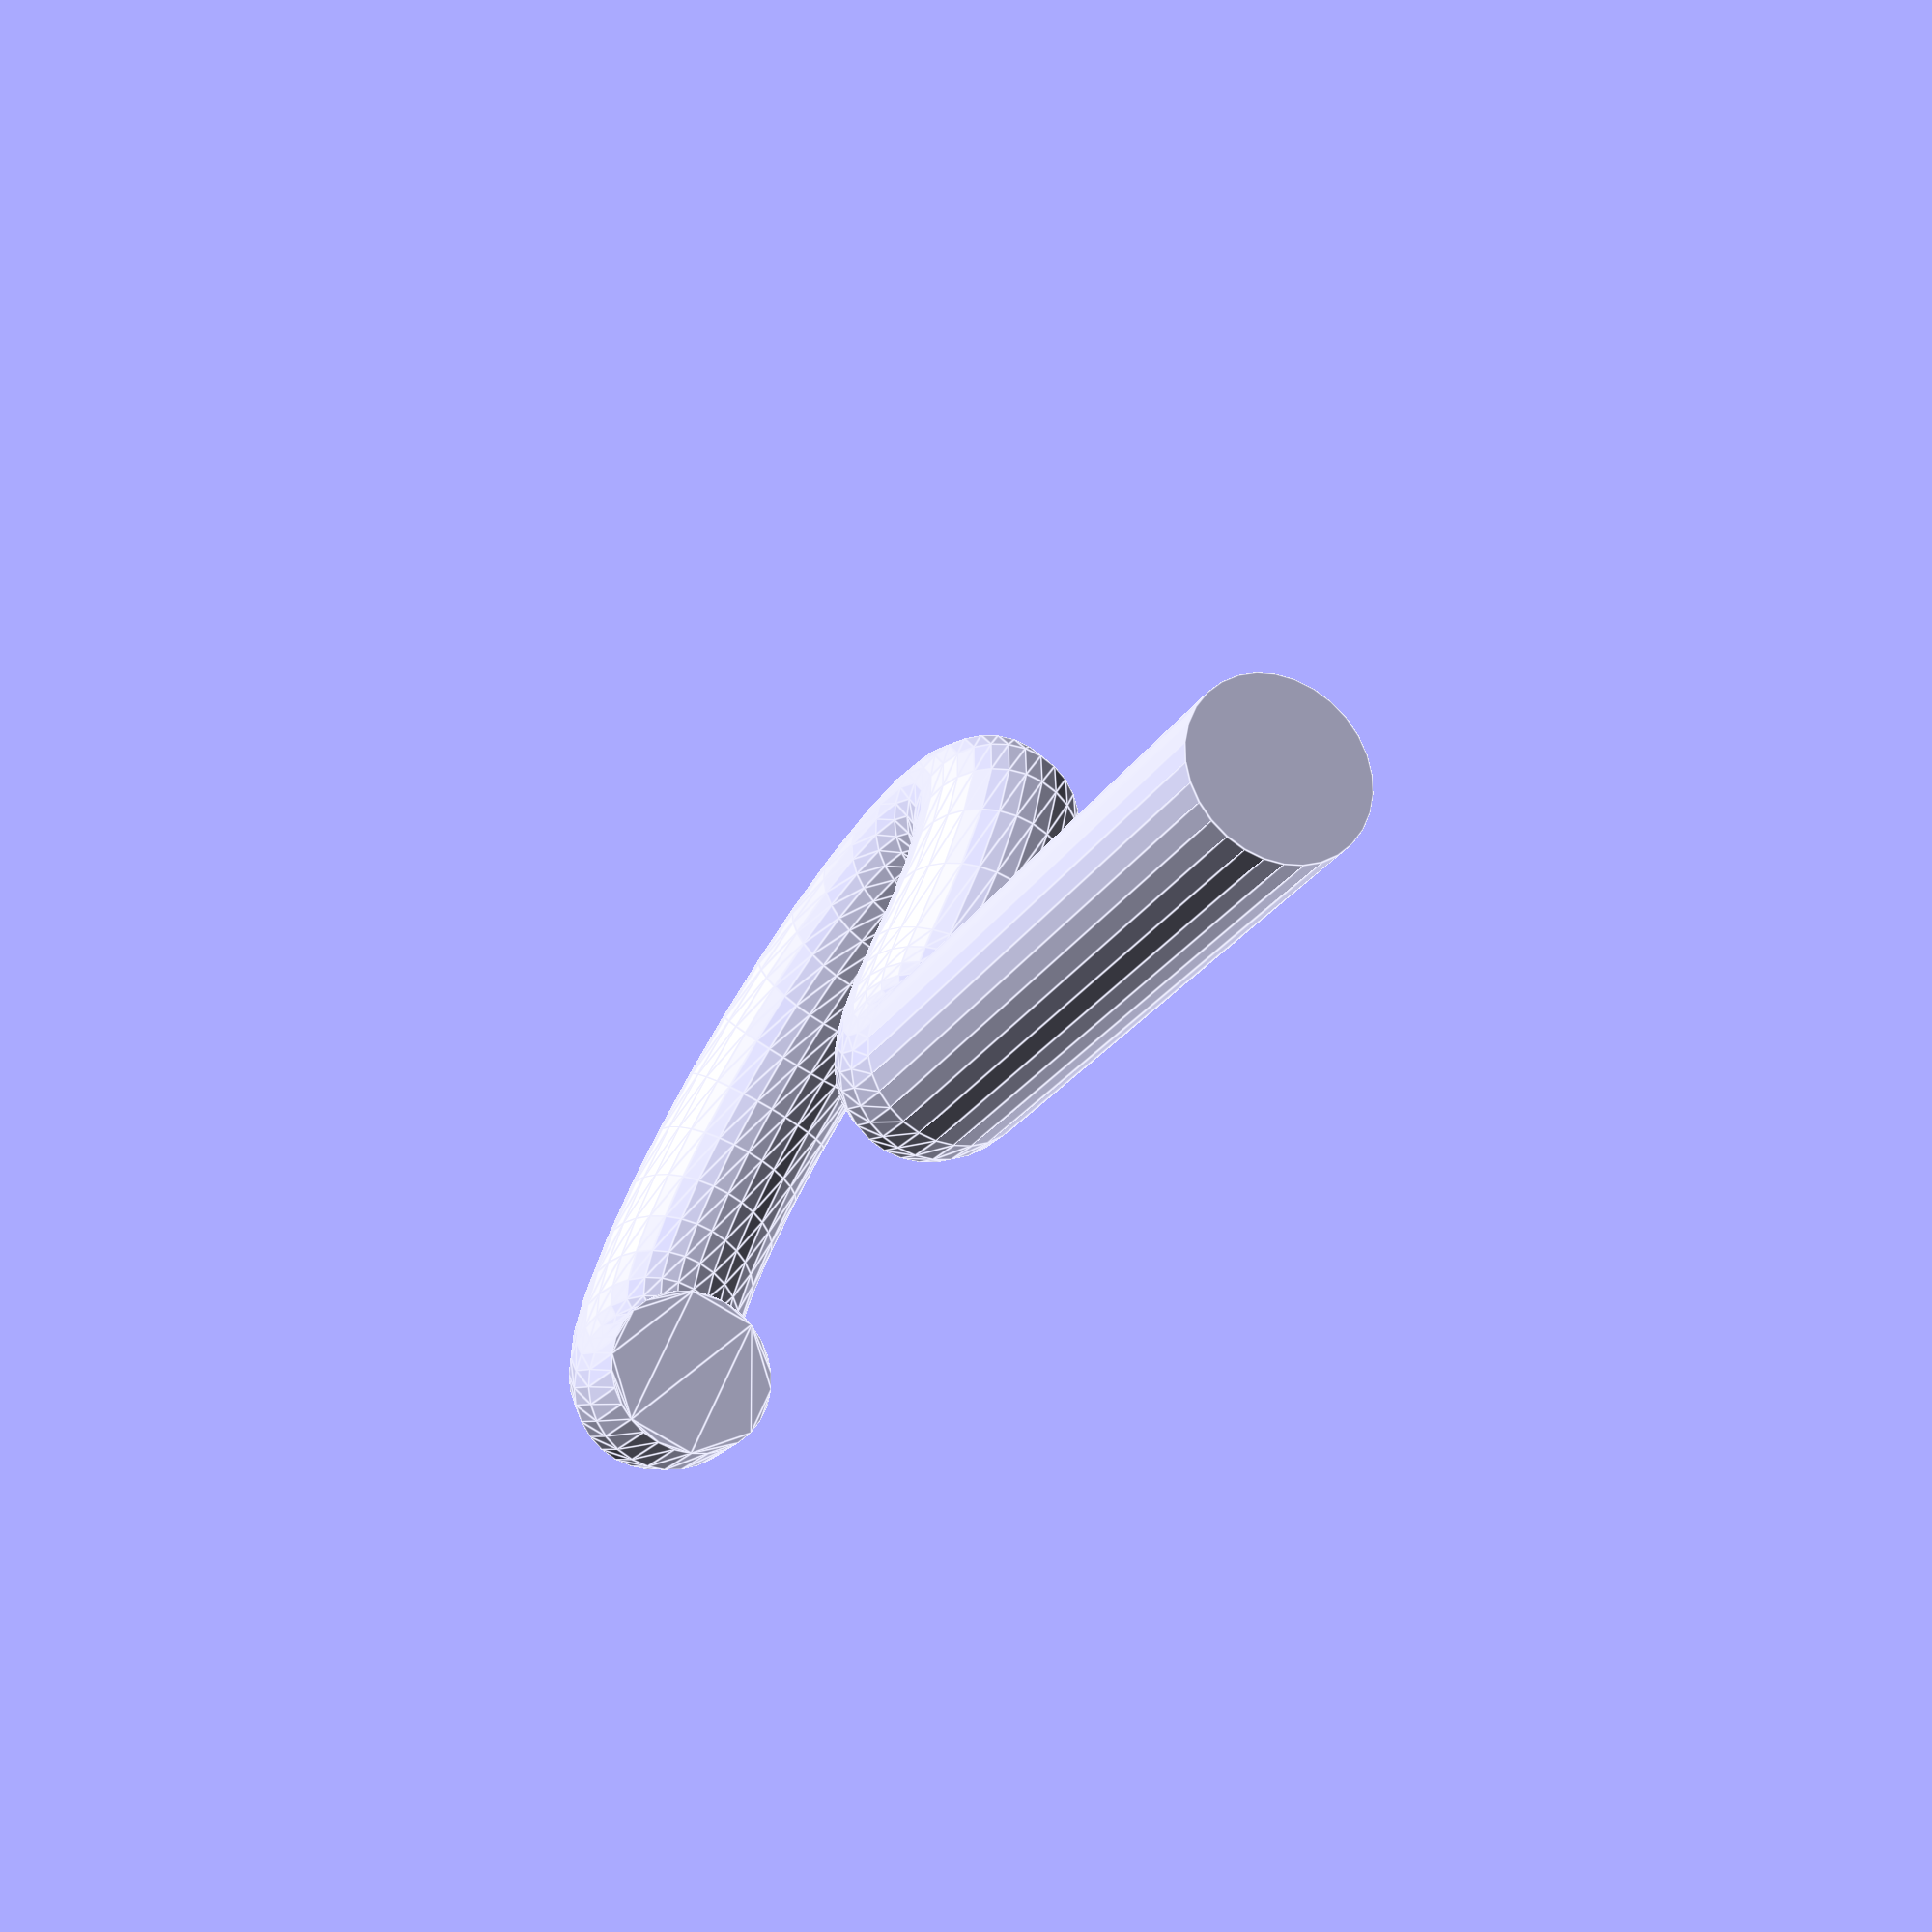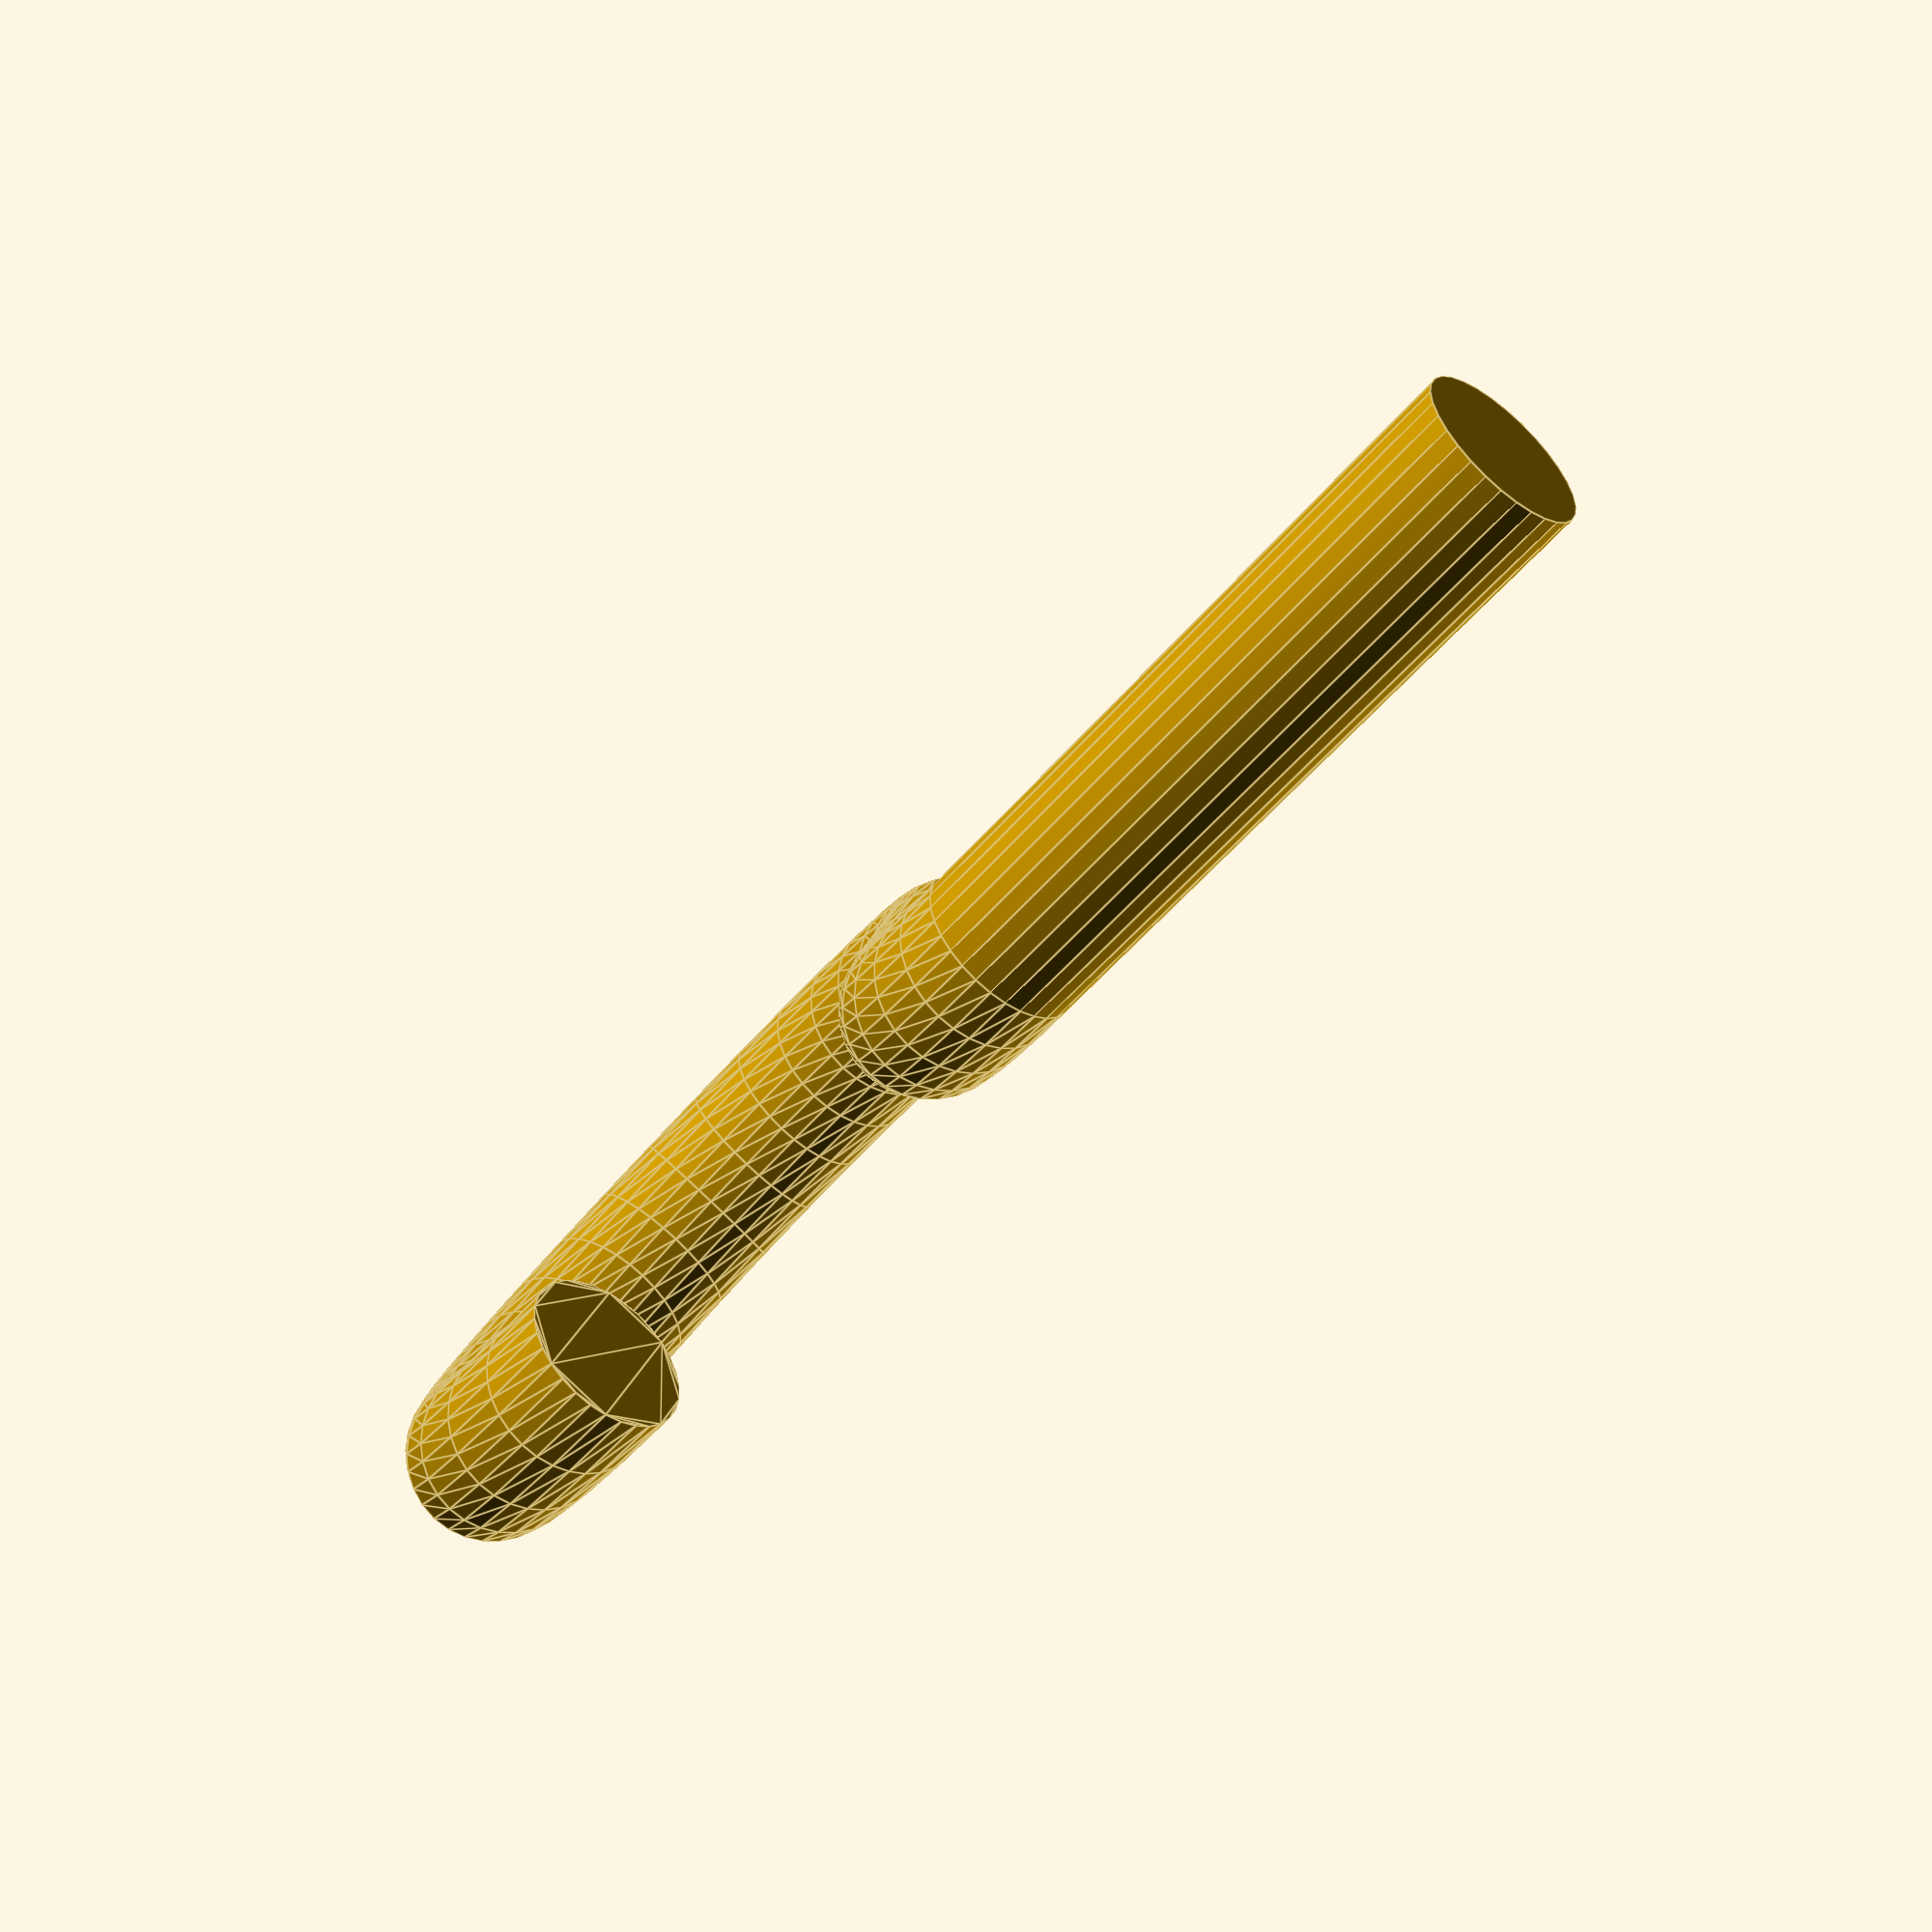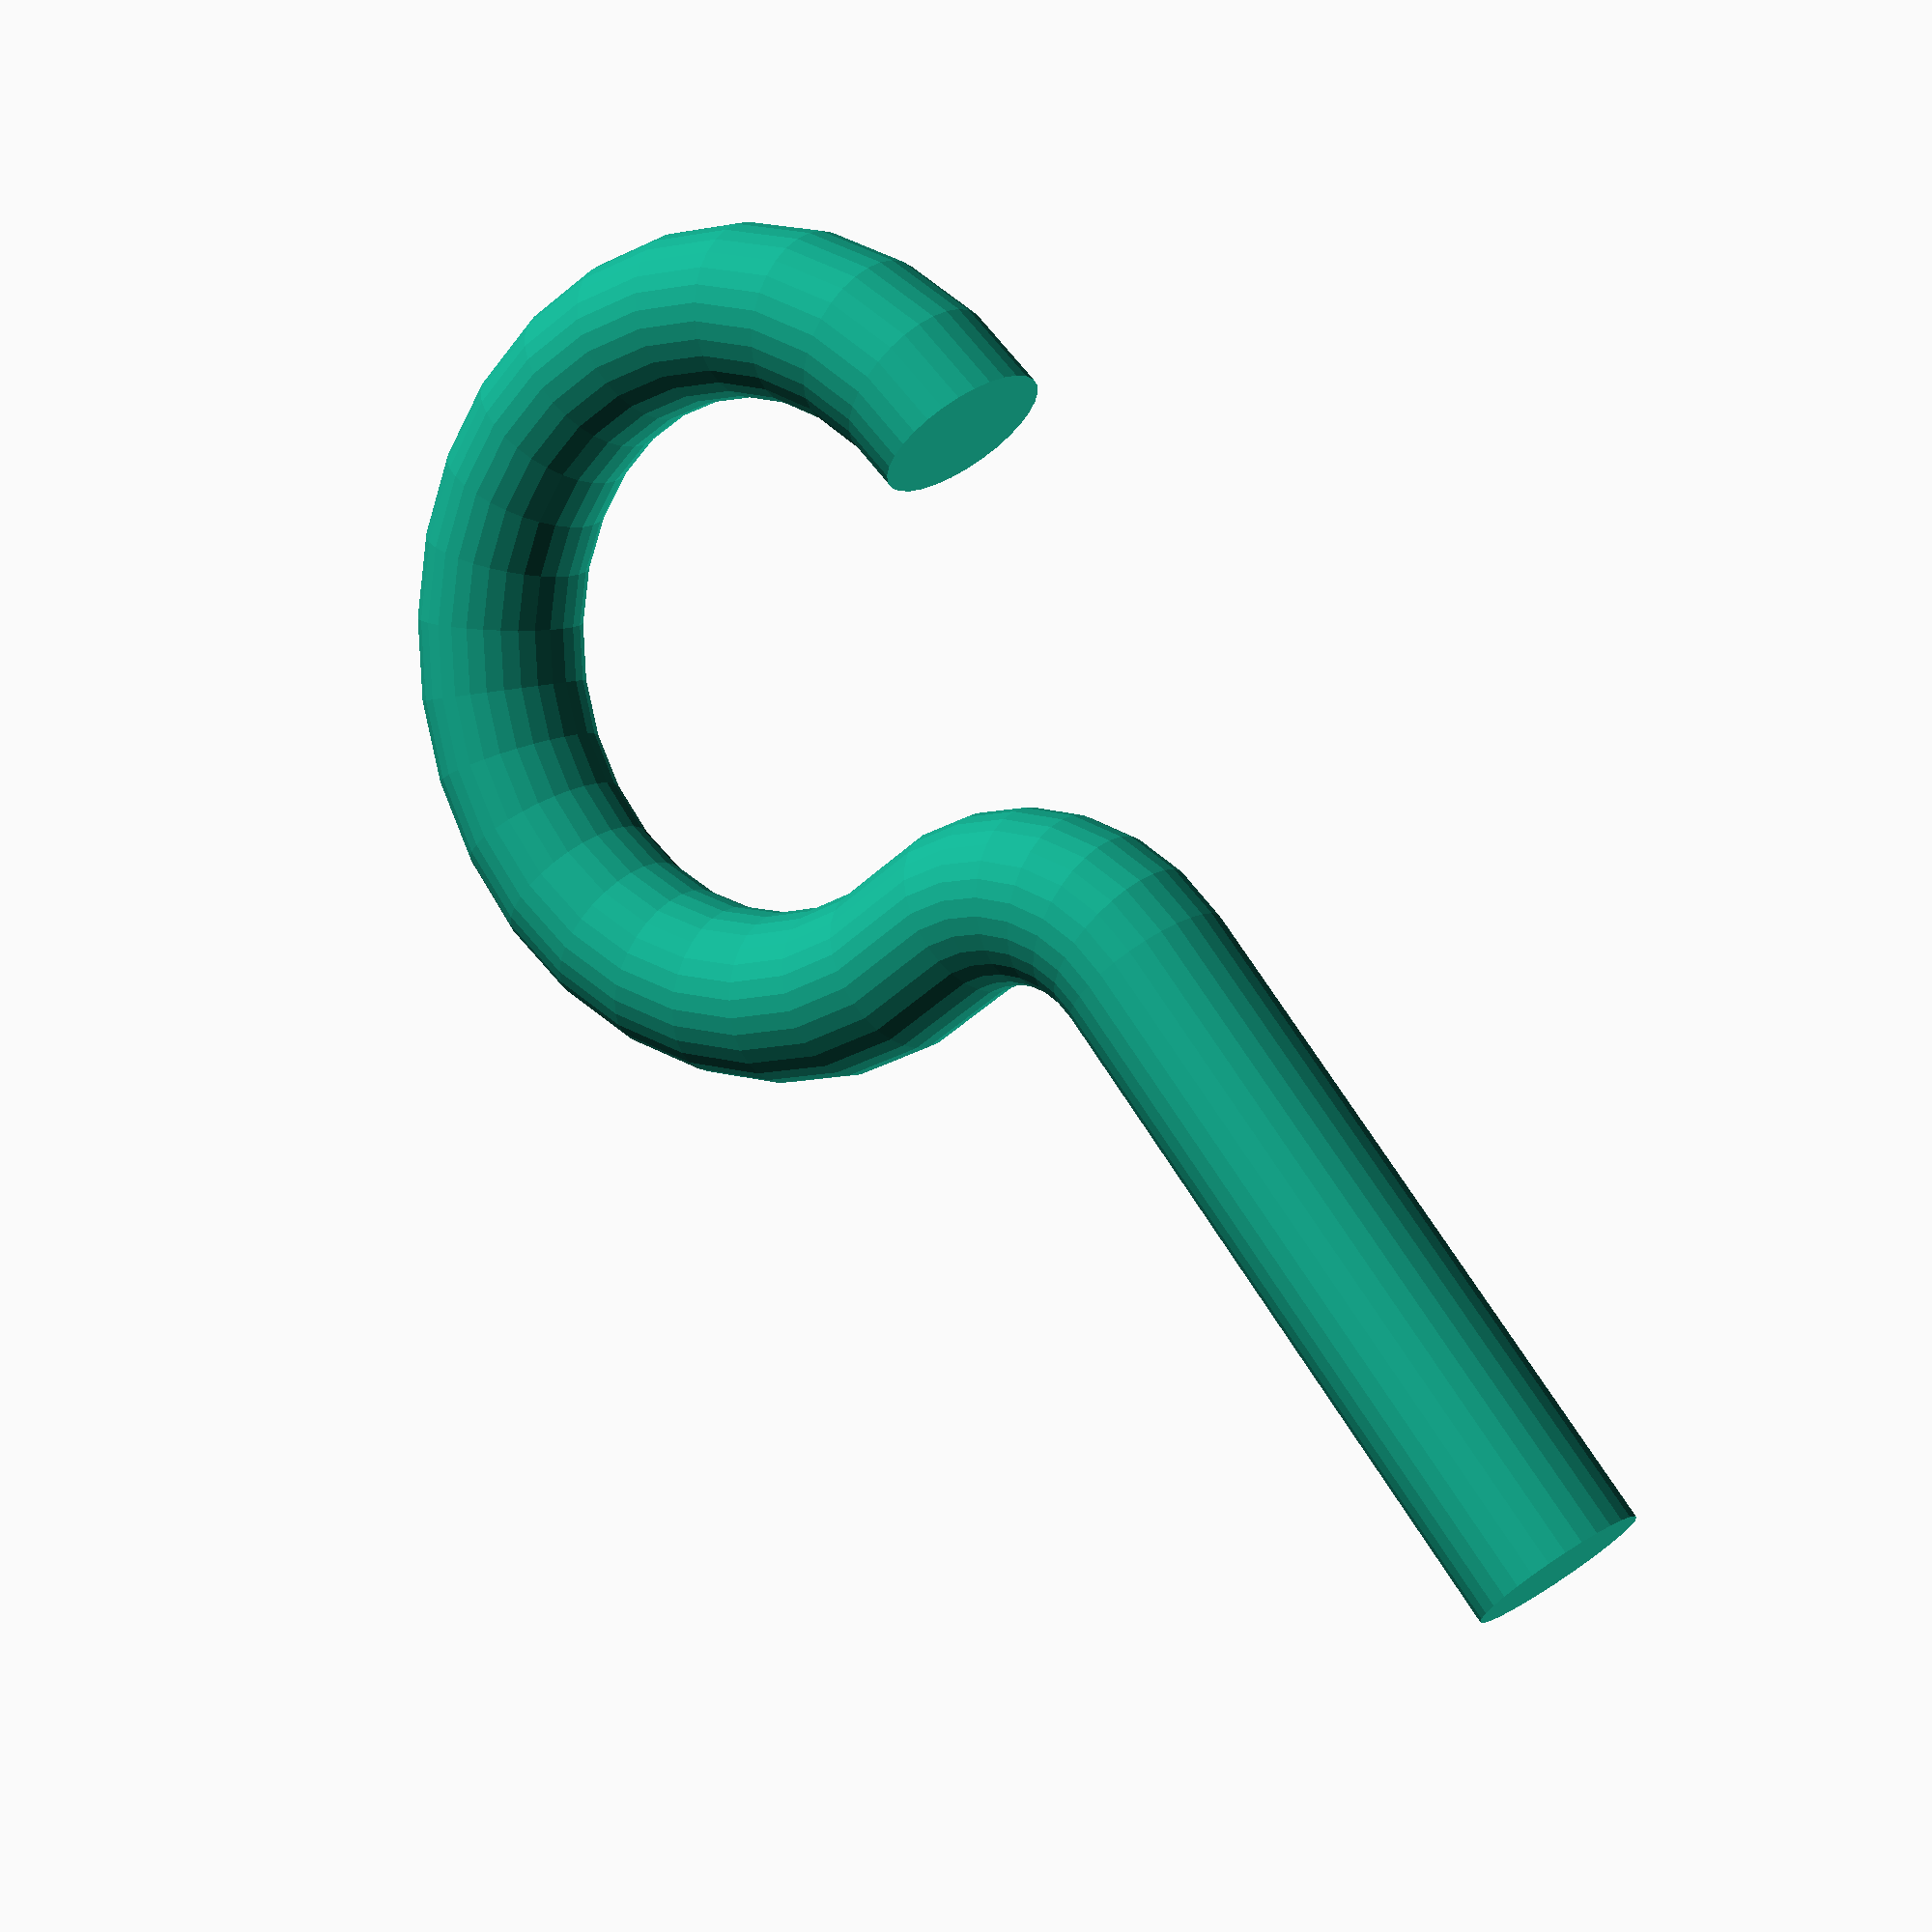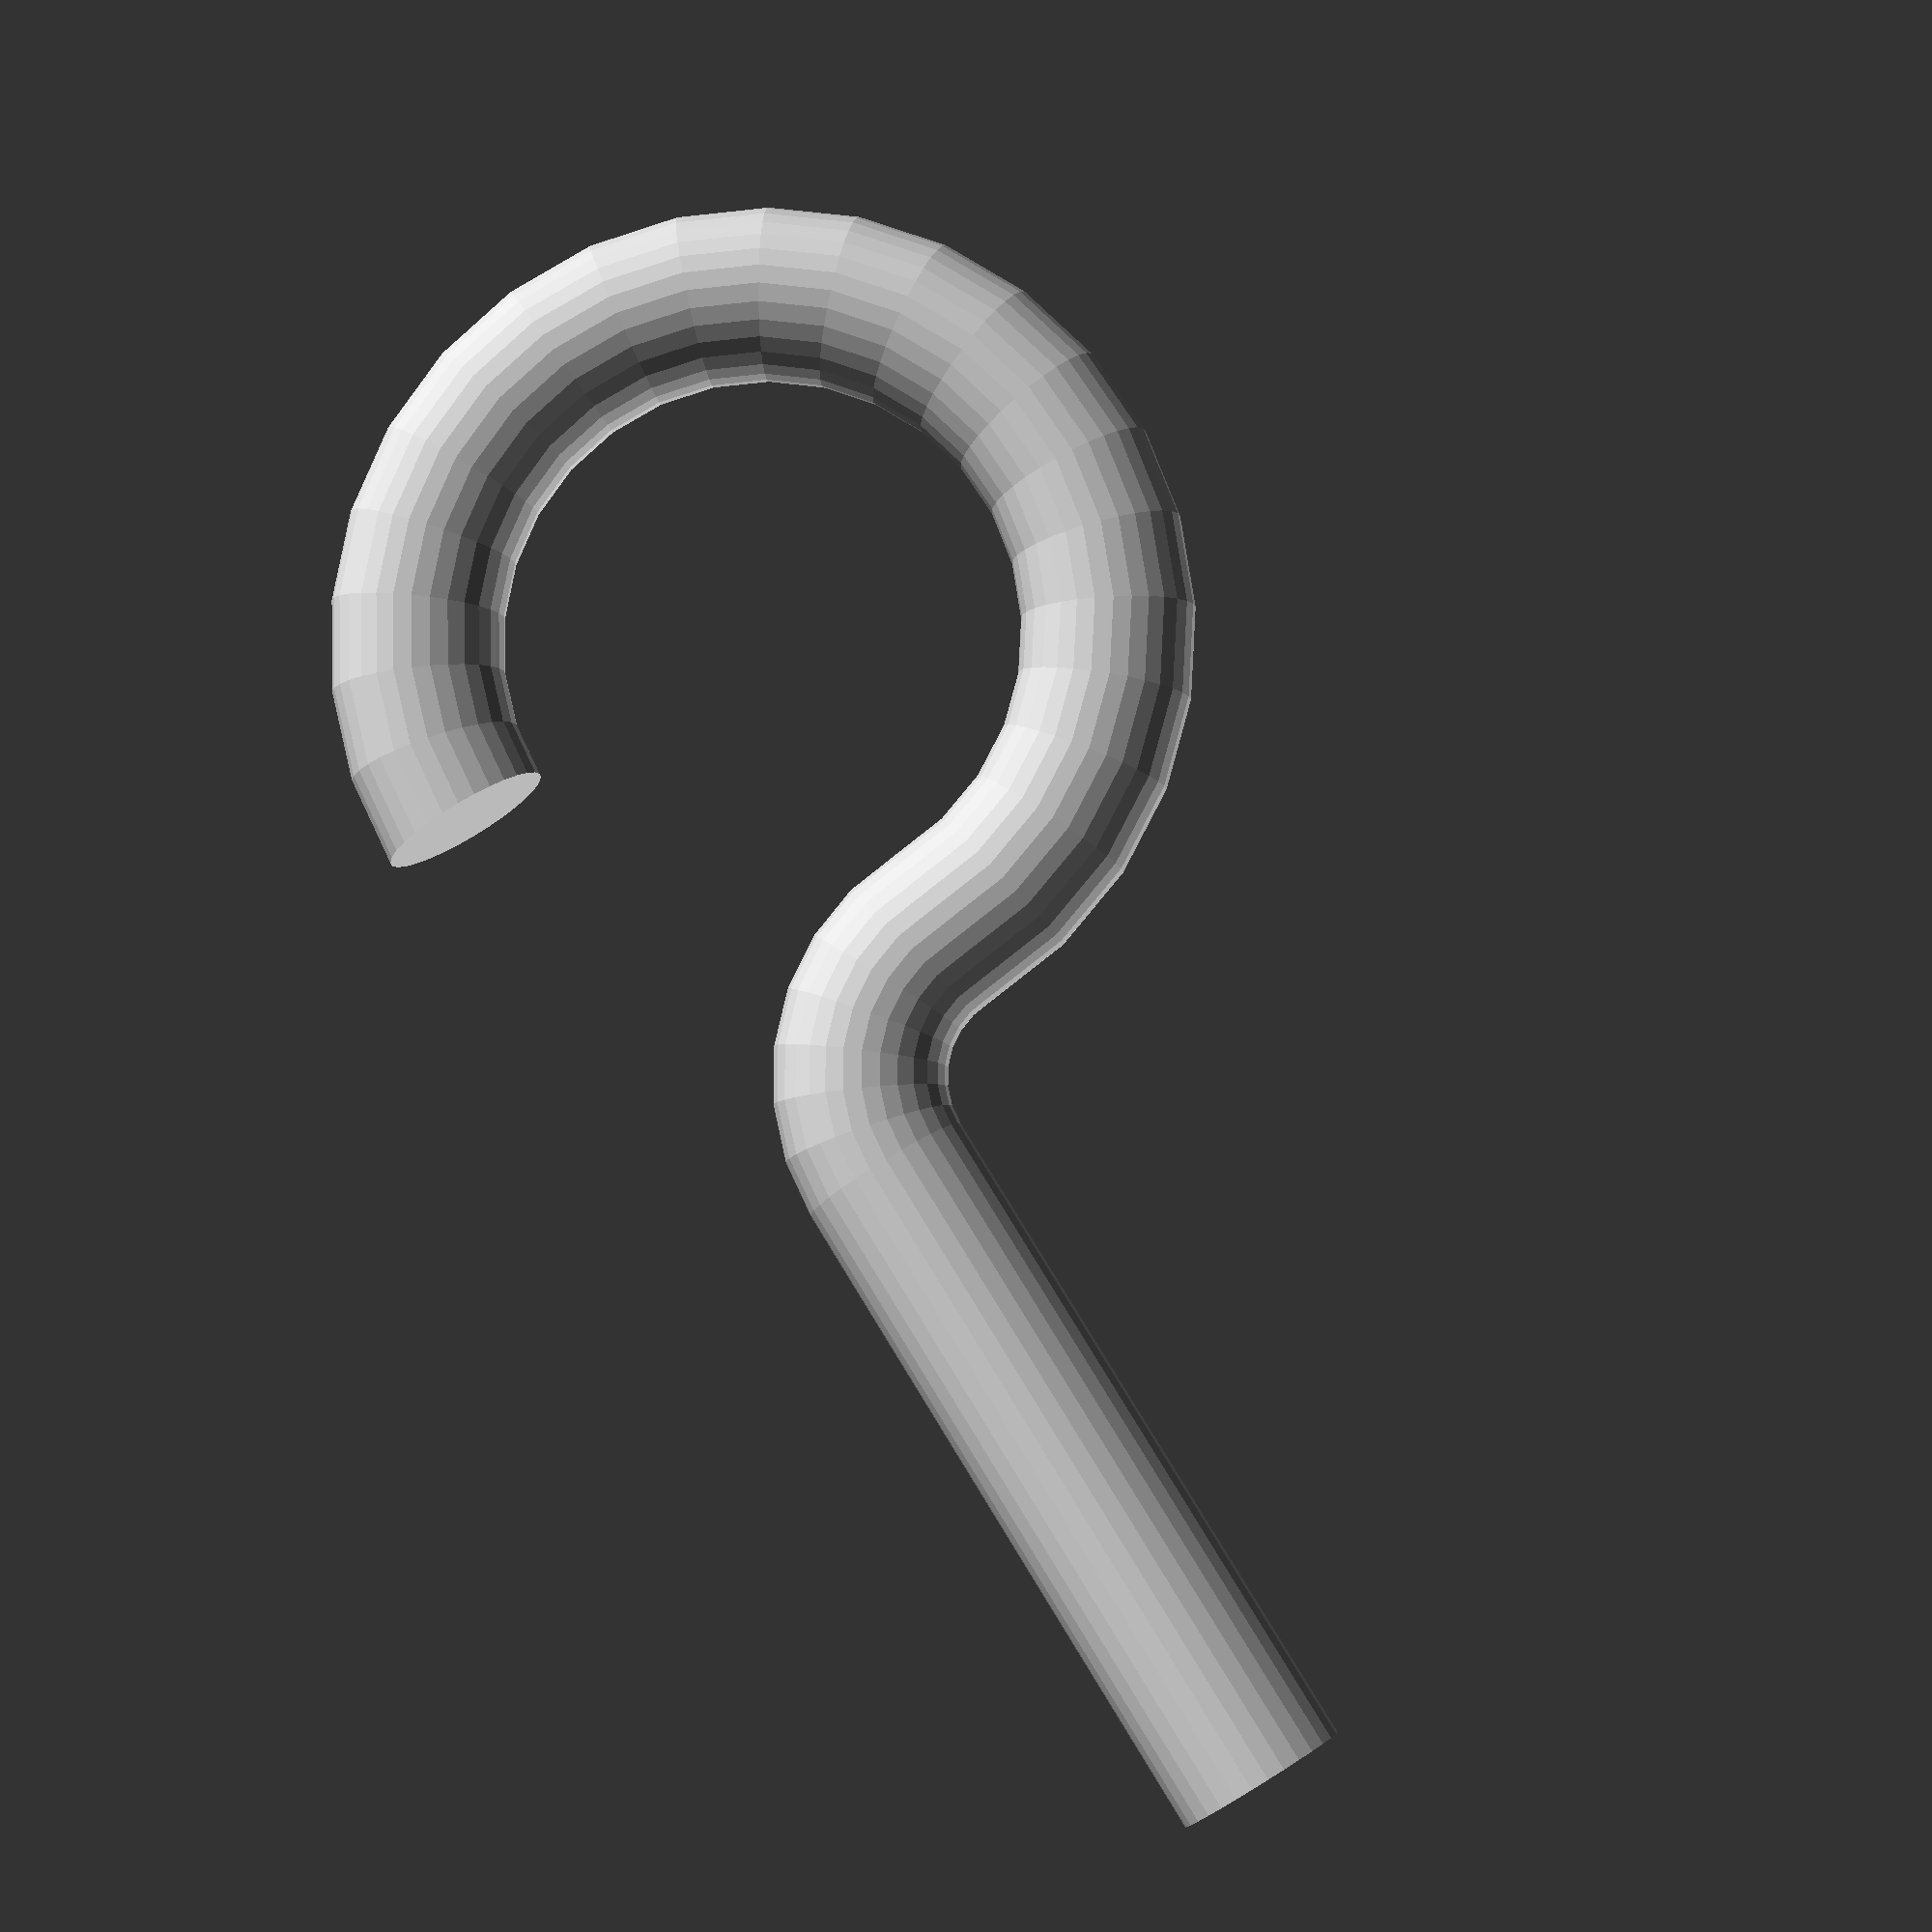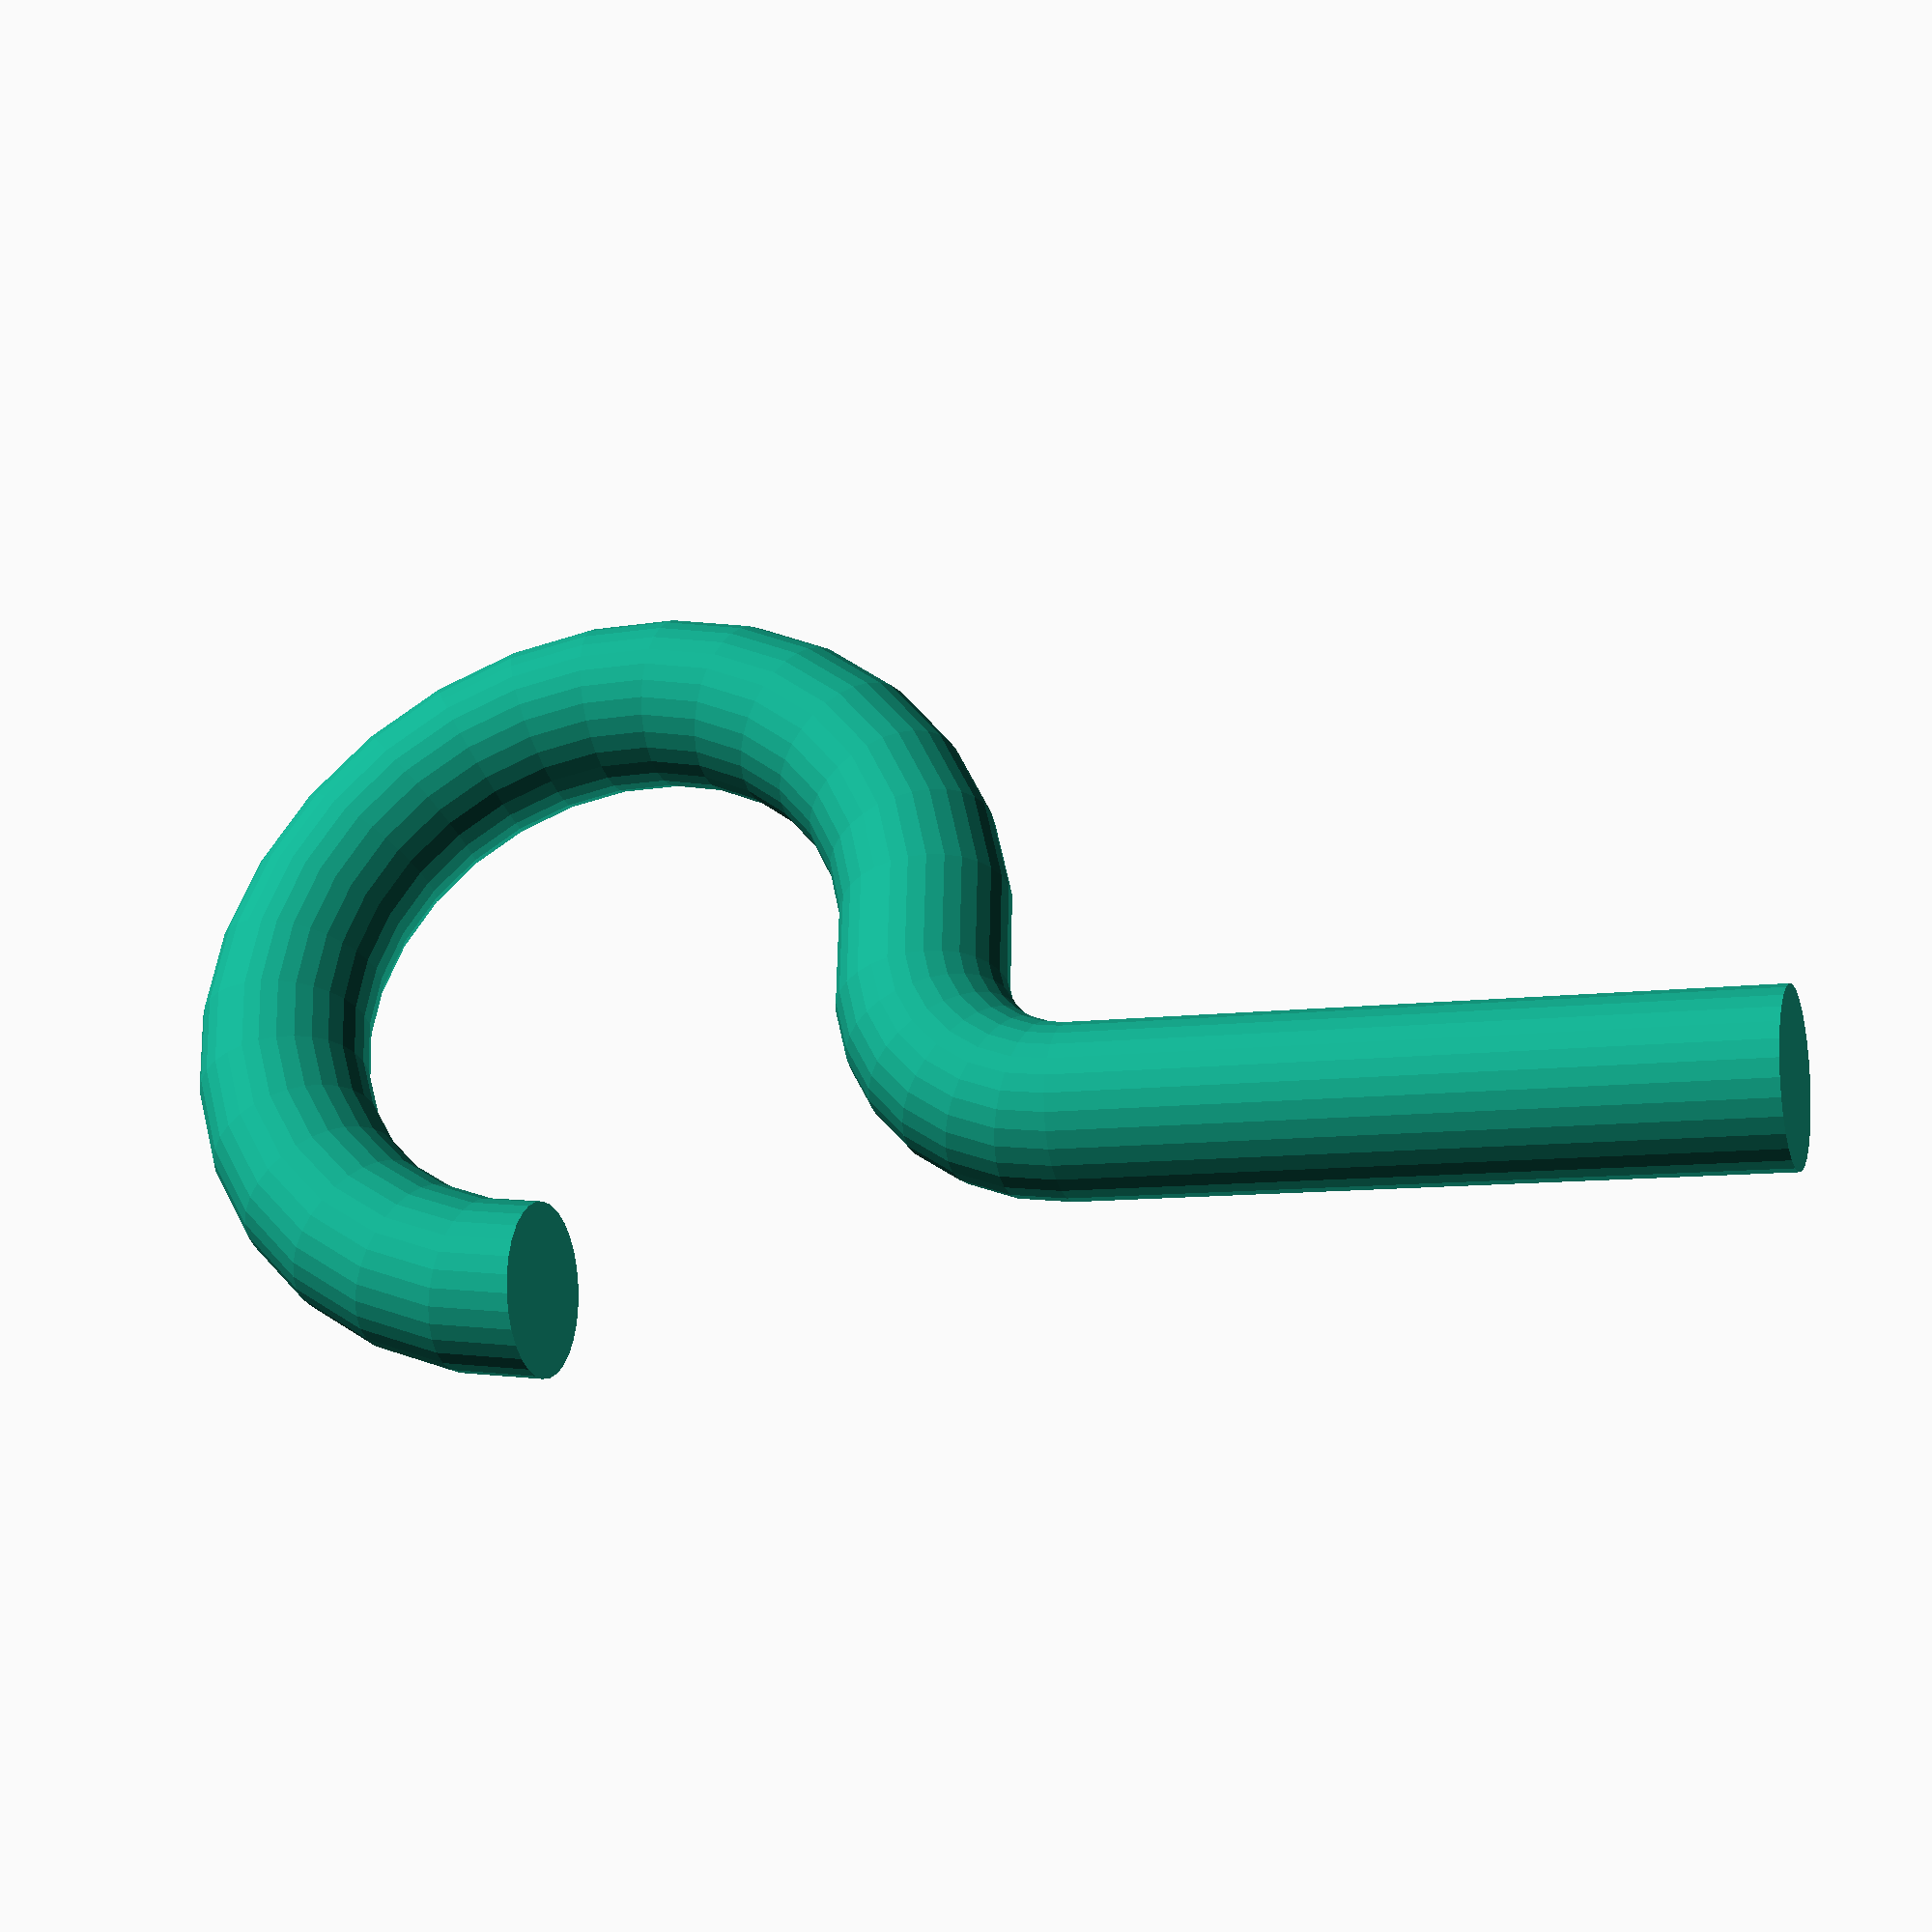
<openscad>
translate([0.01, 60,0])
    rotate_extrude(angle=270, convexity = 10)
    translate([40,0]) circle(10);
    
    rotate_extrude(angle=90, convexity = 10)
    translate([20,0]) circle(10);
    
    translate([20,0.01, 0])
    rotate([90,0,0]) cylinder(r=10,h=80+0.01);
</openscad>
<views>
elev=251.0 azim=227.0 roll=302.3 proj=p view=edges
elev=85.5 azim=66.1 roll=226.3 proj=p view=edges
elev=350.6 azim=318.0 roll=36.6 proj=p view=solid
elev=186.2 azim=211.7 roll=355.7 proj=p view=solid
elev=213.2 azim=262.6 roll=342.6 proj=p view=solid
</views>
